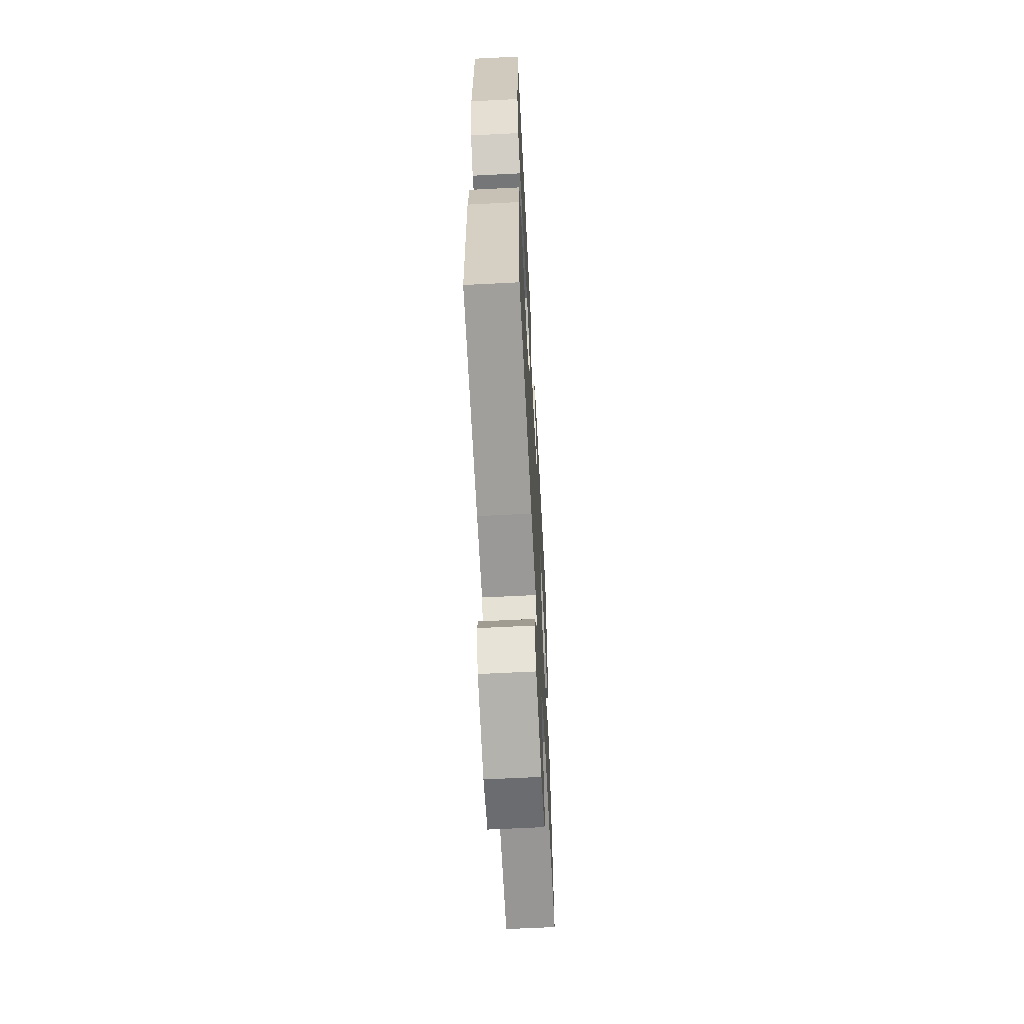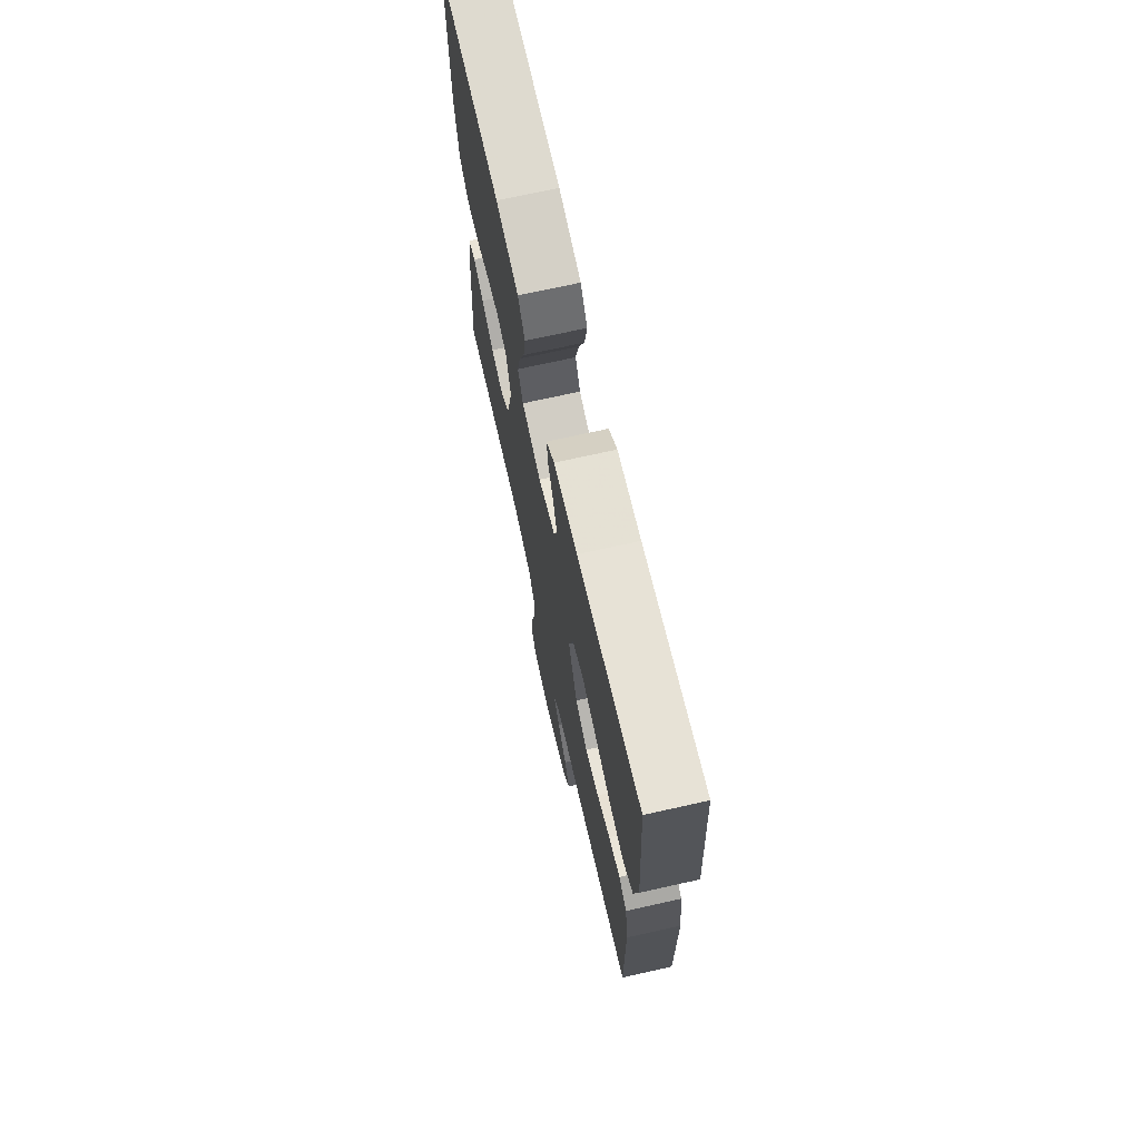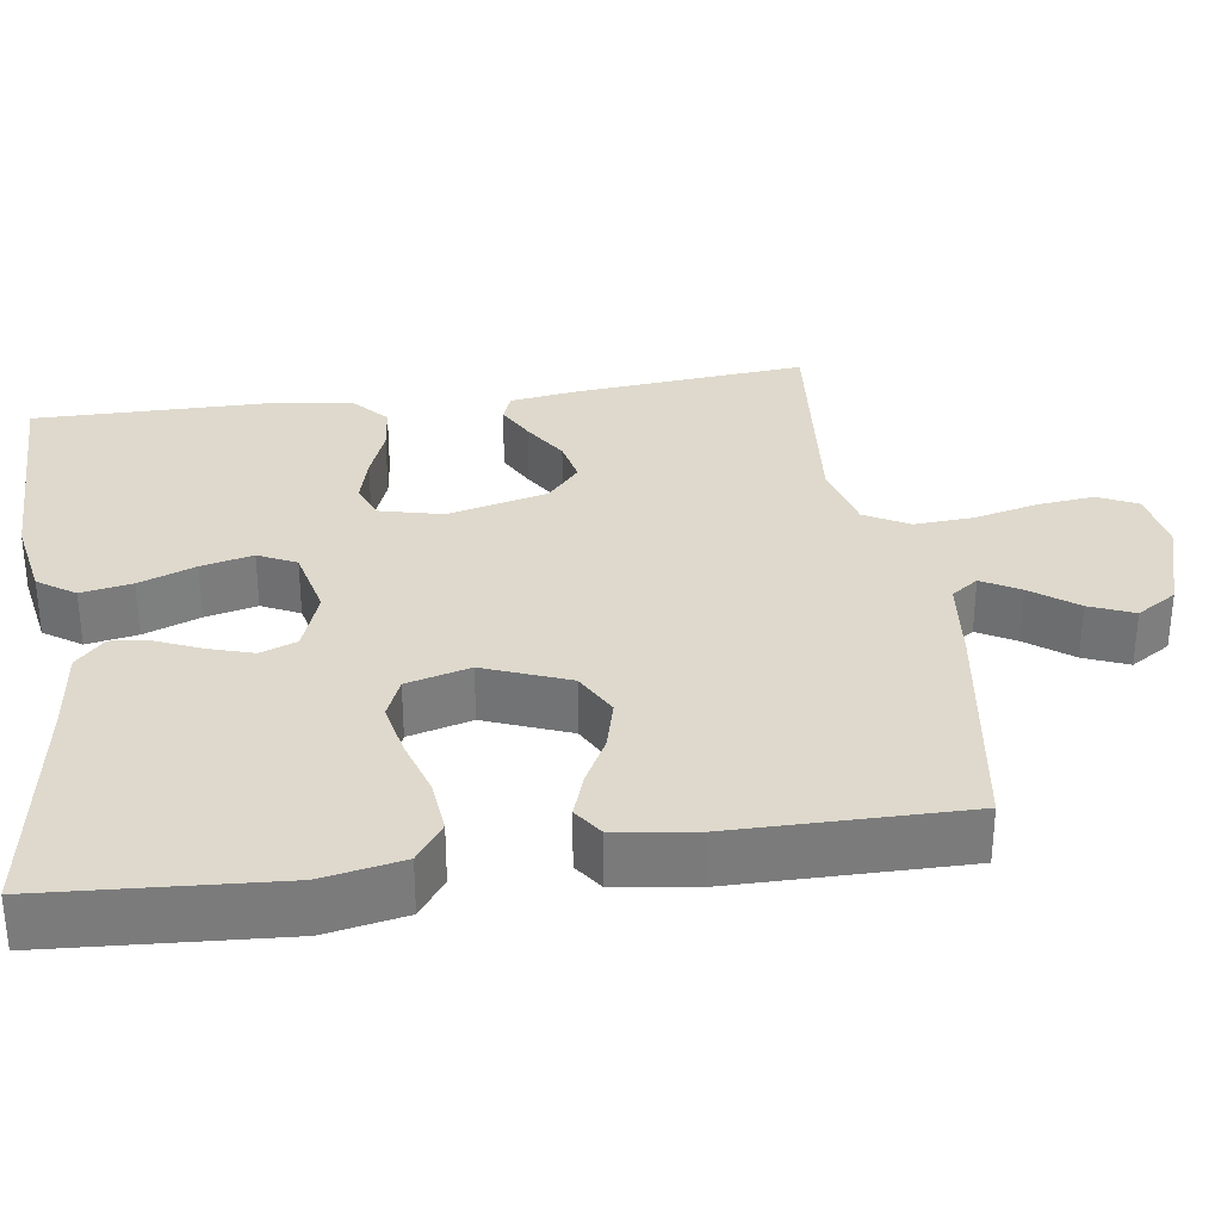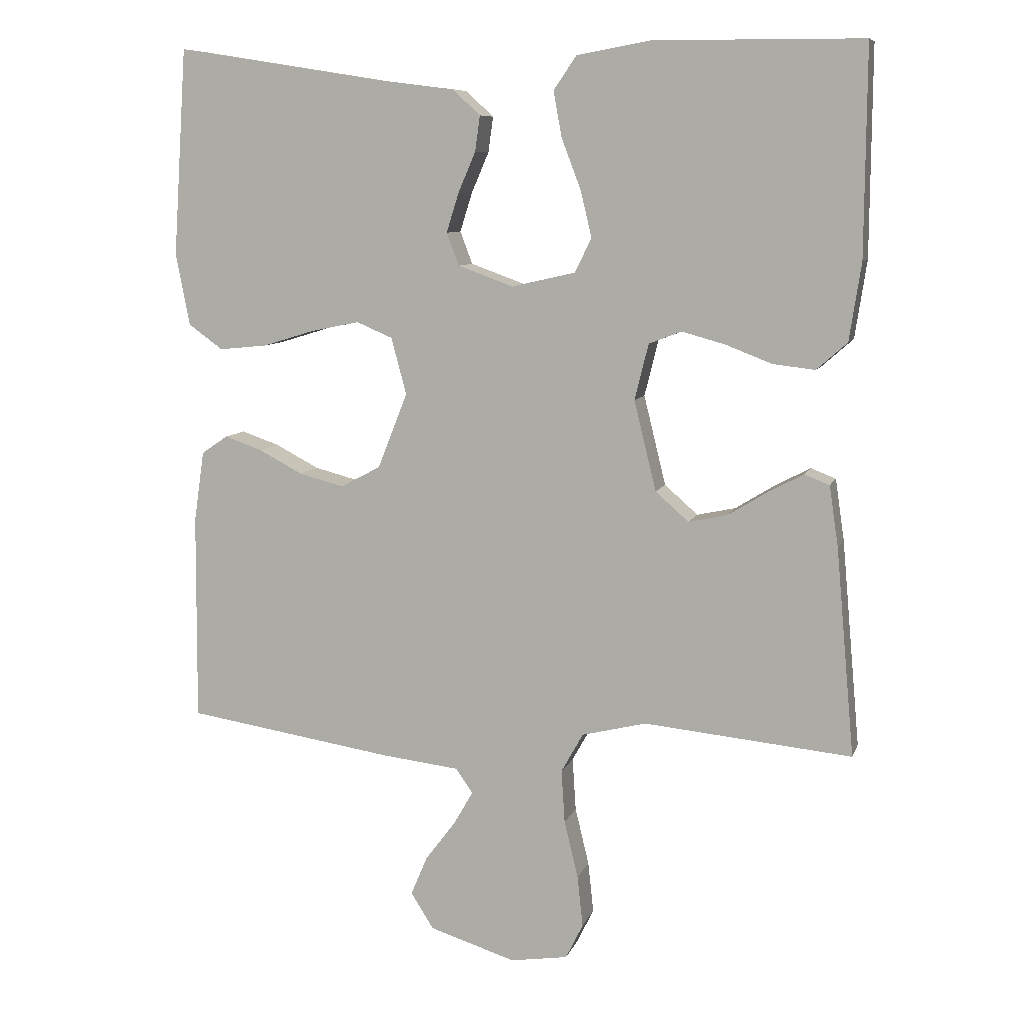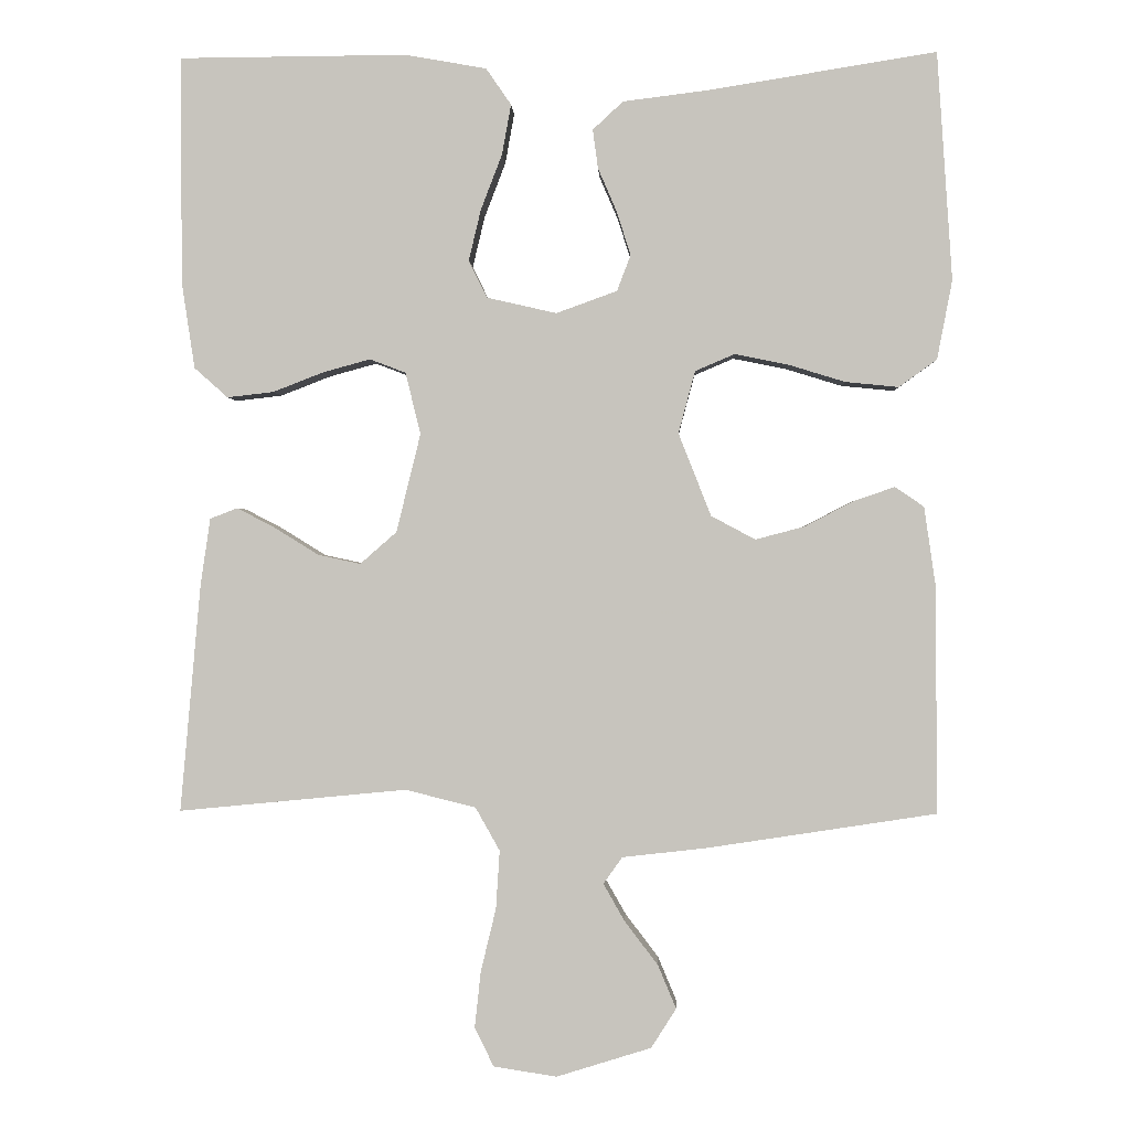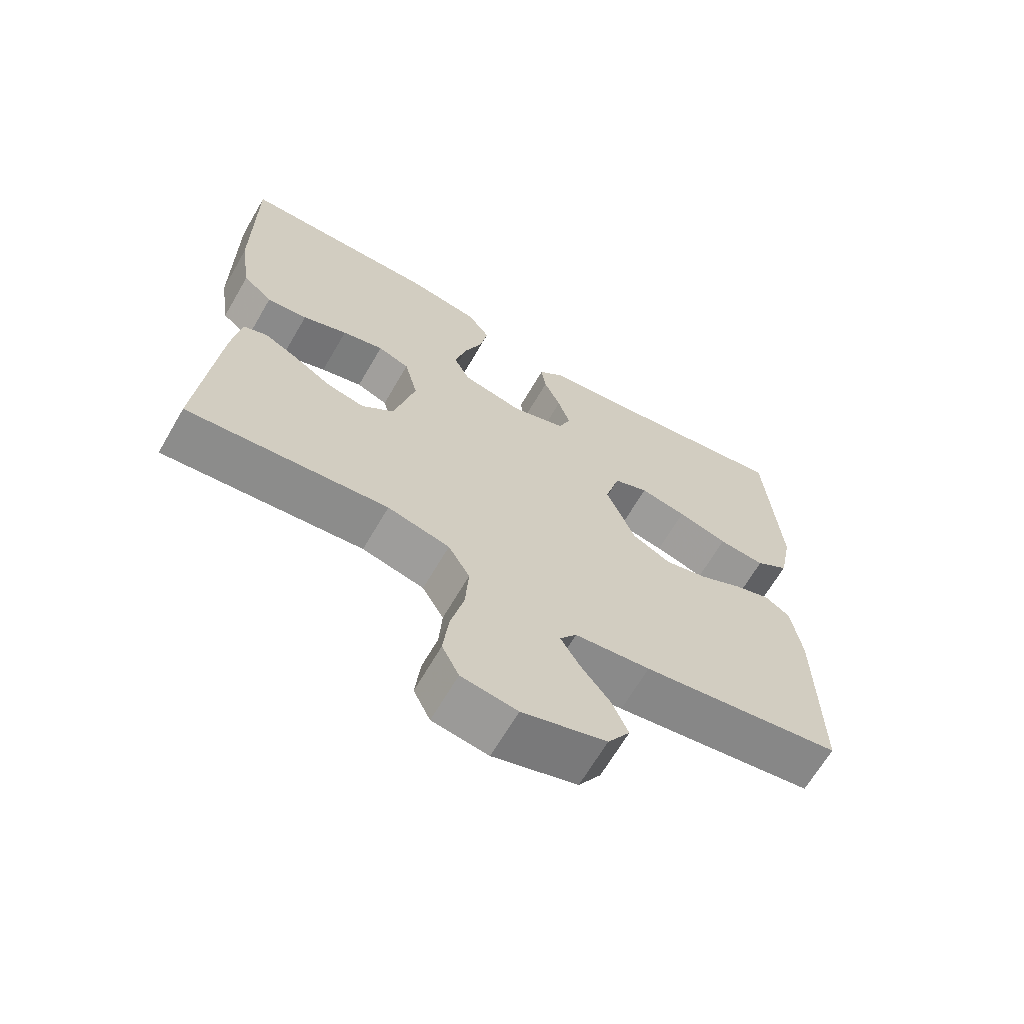
<metadata>
{"format":"obj","ext":"obj","renderer":"f3d","projection":"perspective","resolution":1024,"background":"white","views":[{"elev":-62.5,"azim":93.0,"up":"+Z"},{"elev":71.4,"azim":77.4,"up":"+Z"},{"elev":31.9,"azim":81.7,"up":"+Y"},{"elev":8.6,"azim":-164.9,"up":"+Z"},{"elev":-0.1,"azim":2.3,"up":"+Z"},{"elev":-66.5,"azim":-30.2,"up":"+Z"}]}
</metadata>
<code>
v -0.5 0.07 -0.5
v -0.473 0.07 -0.2
v -0.46 0.07 -0.112
v -0.424 0.07 -0.098
v -0.374 0.07 -0.124
v -0.316 0.07 -0.16
v -0.26 0.07 -0.172
v -0.212 0.07 -0.13
v -0.18 0.07 0
v -0.2 0.07 0.081
v -0.247 0.07 0.099
v -0.309 0.07 0.082
v -0.376 0.07 0.056
v -0.437 0.07 0.049
v -0.481 0.07 0.088
v -0.498 0.07 0.2
v -0.5 0.07 0.5
v -0.2 0.07 0.502
v -0.093 0.07 0.483
v -0.06 0.07 0.435
v -0.072 0.07 0.369
v -0.1 0.07 0.296
v -0.116 0.07 0.229
v -0.092 0.07 0.18
v 0 0.07 0.159
v 0.08 0.07 0.188
v 0.098 0.07 0.235
v 0.08 0.07 0.292
v 0.055 0.07 0.35
v 0.048 0.07 0.401
v 0.088 0.07 0.438
v 0.2 0.07 0.452
v 0.5 0.07 0.5
v 0.52 0.07 0.2
v 0.5 0.07 0.096
v 0.45 0.07 0.06
v 0.38 0.07 0.067
v 0.305 0.07 0.09
v 0.235 0.07 0.104
v 0.183 0.07 0.082
v 0.161 0.07 0
v 0.204 0.07 -0.109
v 0.262 0.07 -0.14
v 0.327 0.07 -0.123
v 0.39 0.07 -0.09
v 0.445 0.07 -0.071
v 0.483 0.07 -0.097
v 0.498 0.07 -0.2
v 0.5 0.07 -0.5
v 0.2 0.07 -0.546
v 0.087 0.07 -0.559
v 0.062 0.07 -0.594
v 0.09 0.07 -0.643
v 0.134 0.07 -0.701
v 0.158 0.07 -0.758
v 0.125 0.07 -0.81
v 0 0.07 -0.849
v -0.083 0.07 -0.836
v -0.108 0.07 -0.785
v -0.1 0.07 -0.711
v -0.08 0.07 -0.628
v -0.075 0.07 -0.551
v -0.107 0.07 -0.494
v -0.2 0.07 -0.471
v -0.5 0 -0.5
v -0.473 0 -0.2
v -0.46 0 -0.112
v -0.424 0 -0.098
v -0.374 0 -0.124
v -0.316 0 -0.16
v -0.26 0 -0.172
v -0.212 0 -0.13
v -0.18 0 0
v -0.2 0 0.081
v -0.247 0 0.099
v -0.309 0 0.082
v -0.376 0 0.056
v -0.437 0 0.049
v -0.481 0 0.088
v -0.498 0 0.2
v -0.5 0 0.5
v -0.2 0 0.502
v -0.093 0 0.483
v -0.06 0 0.435
v -0.072 0 0.369
v -0.1 0 0.296
v -0.116 0 0.229
v -0.092 0 0.18
v 0 0 0.159
v 0.08 0 0.188
v 0.098 0 0.235
v 0.08 0 0.292
v 0.055 0 0.35
v 0.048 0 0.401
v 0.088 0 0.438
v 0.2 0 0.452
v 0.5 0 0.5
v 0.52 0 0.2
v 0.5 0 0.096
v 0.45 0 0.06
v 0.38 0 0.067
v 0.305 0 0.09
v 0.235 0 0.104
v 0.183 0 0.082
v 0.161 0 0
v 0.204 0 -0.109
v 0.262 0 -0.14
v 0.327 0 -0.123
v 0.39 0 -0.09
v 0.445 0 -0.071
v 0.483 0 -0.097
v 0.498 0 -0.2
v 0.5 0 -0.5
v 0.2 0 -0.546
v 0.087 0 -0.559
v 0.062 0 -0.594
v 0.09 0 -0.643
v 0.134 0 -0.701
v 0.158 0 -0.758
v 0.125 0 -0.81
v 0 0 -0.849
v -0.083 0 -0.836
v -0.108 0 -0.785
v -0.1 0 -0.711
v -0.08 0 -0.628
v -0.075 0 -0.551
v -0.107 0 -0.494
v -0.2 0 -0.471
f 59 60 61
f 58 59 61
f 57 58 61
f 56 57 61
f 55 56 61
f 54 55 61
f 53 54 61
f 52 53 61 62
f 51 52 62 63
f 50 51 63
f 49 50 63
f 48 49 63
f 47 48 63
f 46 47 63
f 45 46 63
f 44 45 63
f 36 37 38
f 35 36 38
f 34 35 38
f 33 34 38
f 32 33 38
f 32 38 39
f 31 32 39
f 30 31 39
f 29 30 39
f 28 29 39
f 27 28 39 40
f 20 21 22
f 19 20 22
f 18 19 22
f 17 18 22
f 16 17 22
f 15 16 22
f 14 15 22
f 13 14 22
f 12 13 22
f 11 12 22 23
f 10 11 23 24
f 4 5 6
f 3 4 6
f 2 3 6
f 1 2 6
f 64 1 6
f 64 6 7
f 43 44 63 64
f 64 7 8
f 43 64 8
f 42 43 8
f 41 42 8 9
f 26 27 40 41
f 41 9 10
f 26 41 10
f 25 26 10
f 10 24 25
f 125 124 123
f 125 123 122
f 125 122 121
f 125 121 120
f 125 120 119
f 125 119 118
f 125 118 117
f 126 125 117 116
f 127 126 116 115
f 127 115 114
f 127 114 113
f 127 113 112
f 127 112 111
f 127 111 110
f 127 110 109
f 127 109 108
f 102 101 100
f 102 100 99
f 102 99 98
f 102 98 97
f 102 97 96
f 103 102 96
f 103 96 95
f 103 95 94
f 103 94 93
f 103 93 92
f 104 103 92 91
f 86 85 84
f 86 84 83
f 86 83 82
f 86 82 81
f 86 81 80
f 86 80 79
f 86 79 78
f 86 78 77
f 86 77 76
f 87 86 76 75
f 88 87 75 74
f 70 69 68
f 70 68 67
f 70 67 66
f 70 66 65
f 70 65 128
f 71 70 128
f 128 127 108 107
f 72 71 128
f 72 128 107
f 72 107 106
f 73 72 106 105
f 105 104 91 90
f 74 73 105
f 74 105 90
f 74 90 89
f 89 88 74
f 1 65 66 2
f 2 66 67 3
f 3 67 68 4
f 4 68 69 5
f 5 69 70 6
f 6 70 71 7
f 7 71 72 8
f 8 72 73 9
f 9 73 74 10
f 10 74 75 11
f 11 75 76 12
f 12 76 77 13
f 13 77 78 14
f 14 78 79 15
f 15 79 80 16
f 16 80 81 17
f 17 81 82 18
f 18 82 83 19
f 19 83 84 20
f 20 84 85 21
f 21 85 86 22
f 22 86 87 23
f 23 87 88 24
f 24 88 89 25
f 25 89 90 26
f 26 90 91 27
f 27 91 92 28
f 28 92 93 29
f 29 93 94 30
f 30 94 95 31
f 31 95 96 32
f 32 96 97 33
f 33 97 98 34
f 34 98 99 35
f 35 99 100 36
f 36 100 101 37
f 37 101 102 38
f 38 102 103 39
f 39 103 104 40
f 40 104 105 41
f 41 105 106 42
f 42 106 107 43
f 43 107 108 44
f 44 108 109 45
f 45 109 110 46
f 46 110 111 47
f 47 111 112 48
f 48 112 113 49
f 49 113 114 50
f 50 114 115 51
f 51 115 116 52
f 52 116 117 53
f 53 117 118 54
f 54 118 119 55
f 55 119 120 56
f 56 120 121 57
f 57 121 122 58
f 58 122 123 59
f 59 123 124 60
f 60 124 125 61
f 61 125 126 62
f 62 126 127 63
f 63 127 128 64
f 64 128 65 1

</code>
